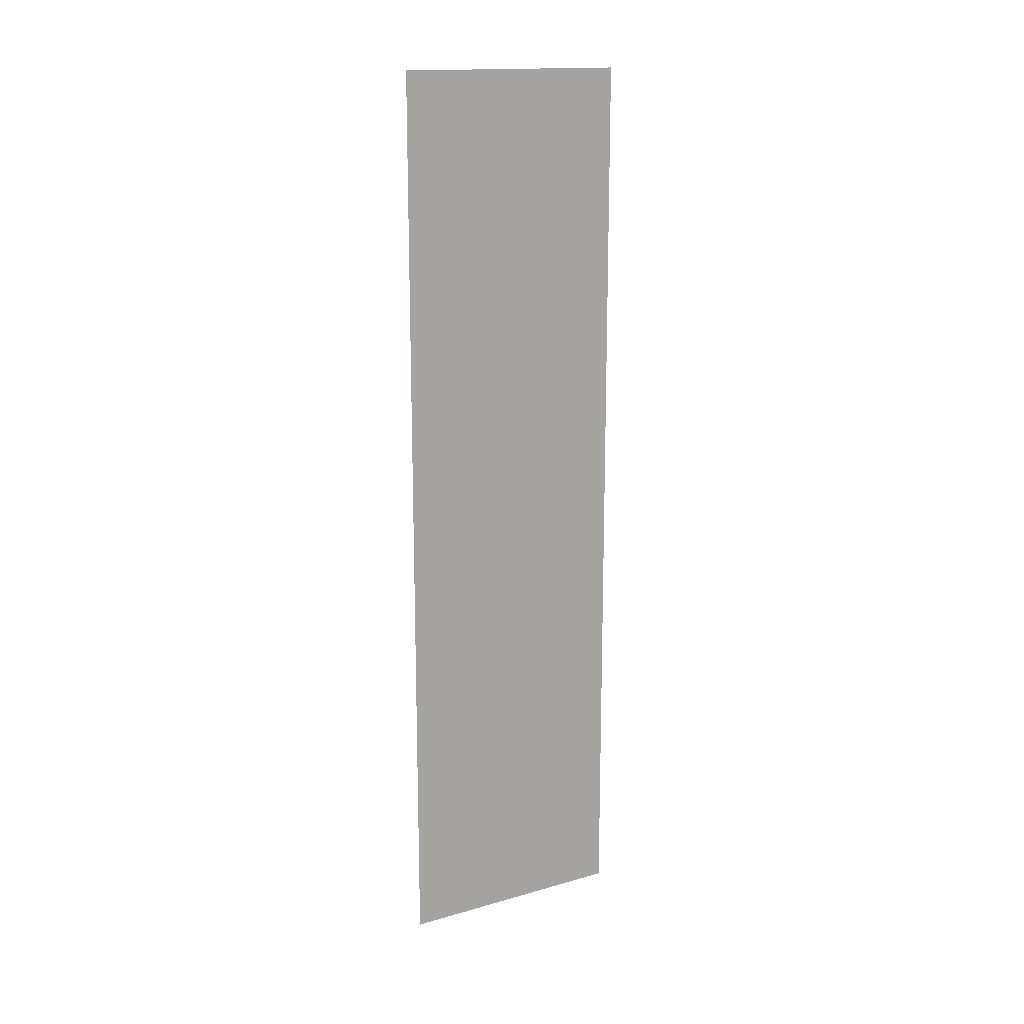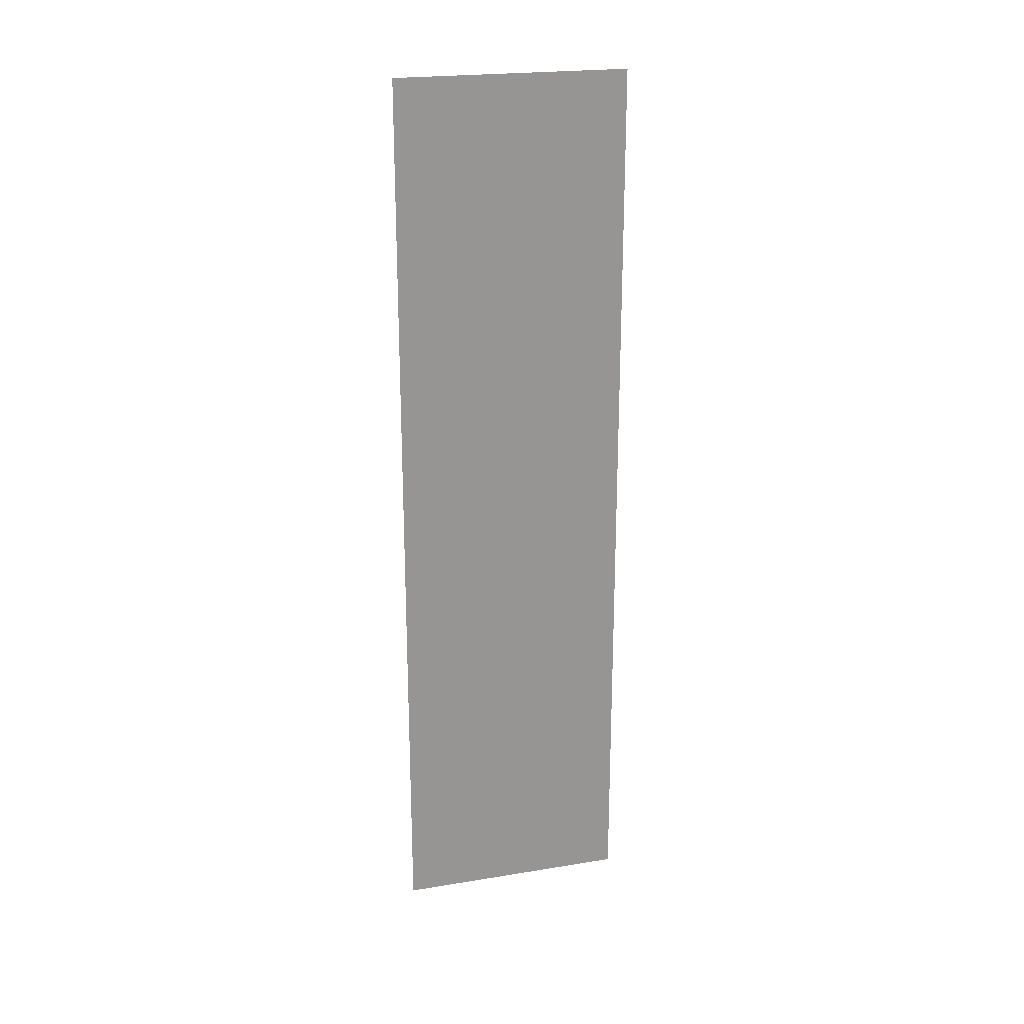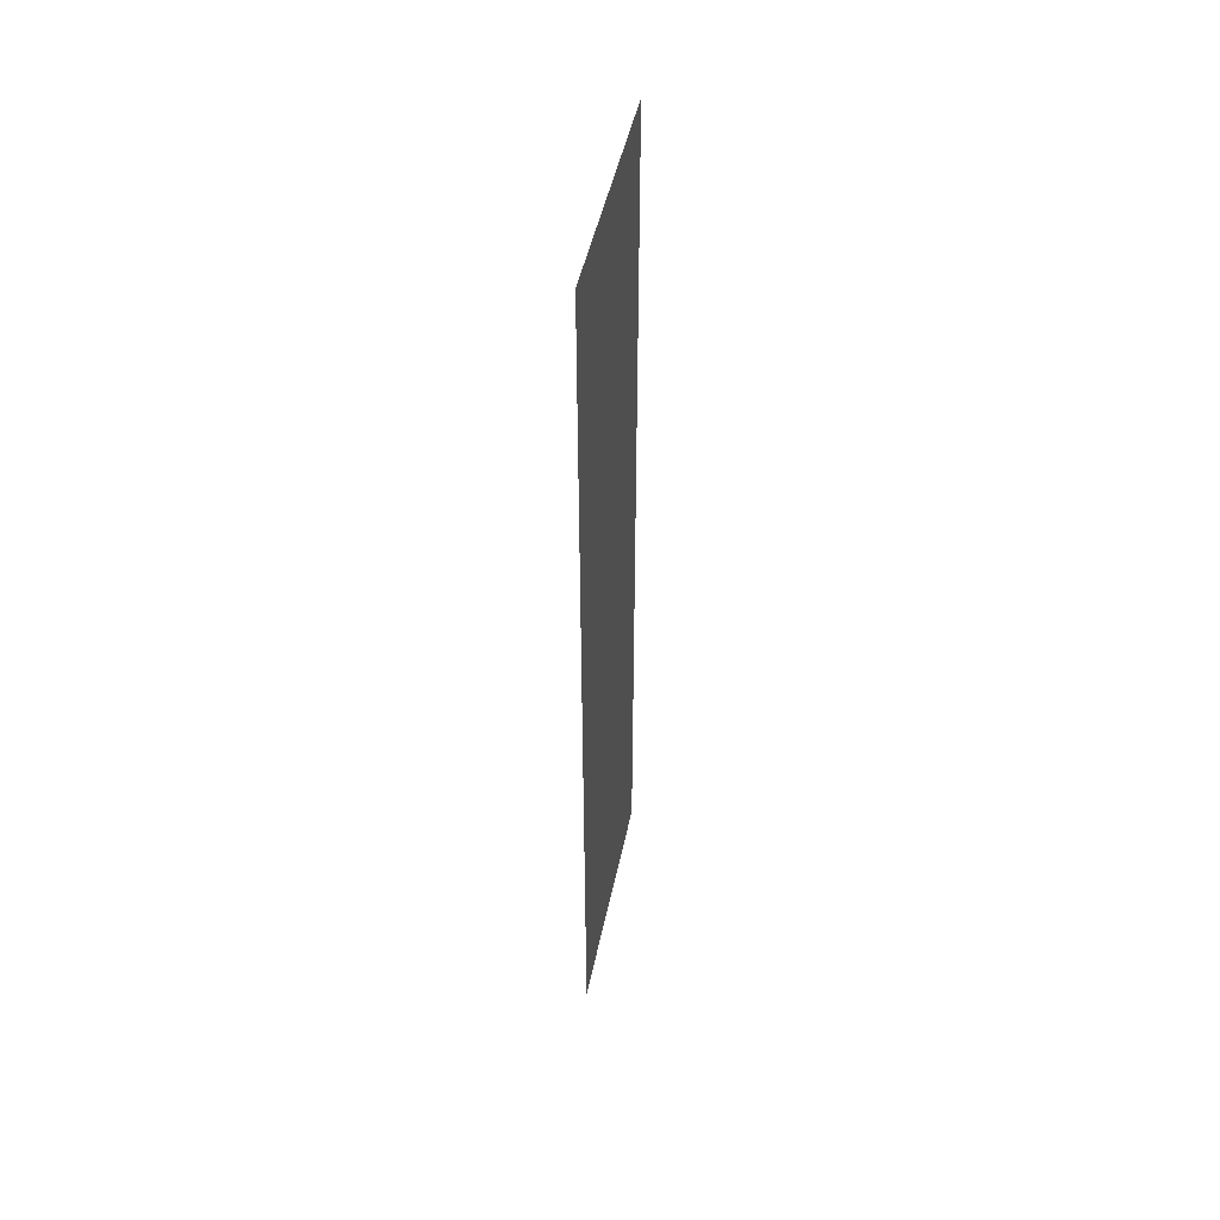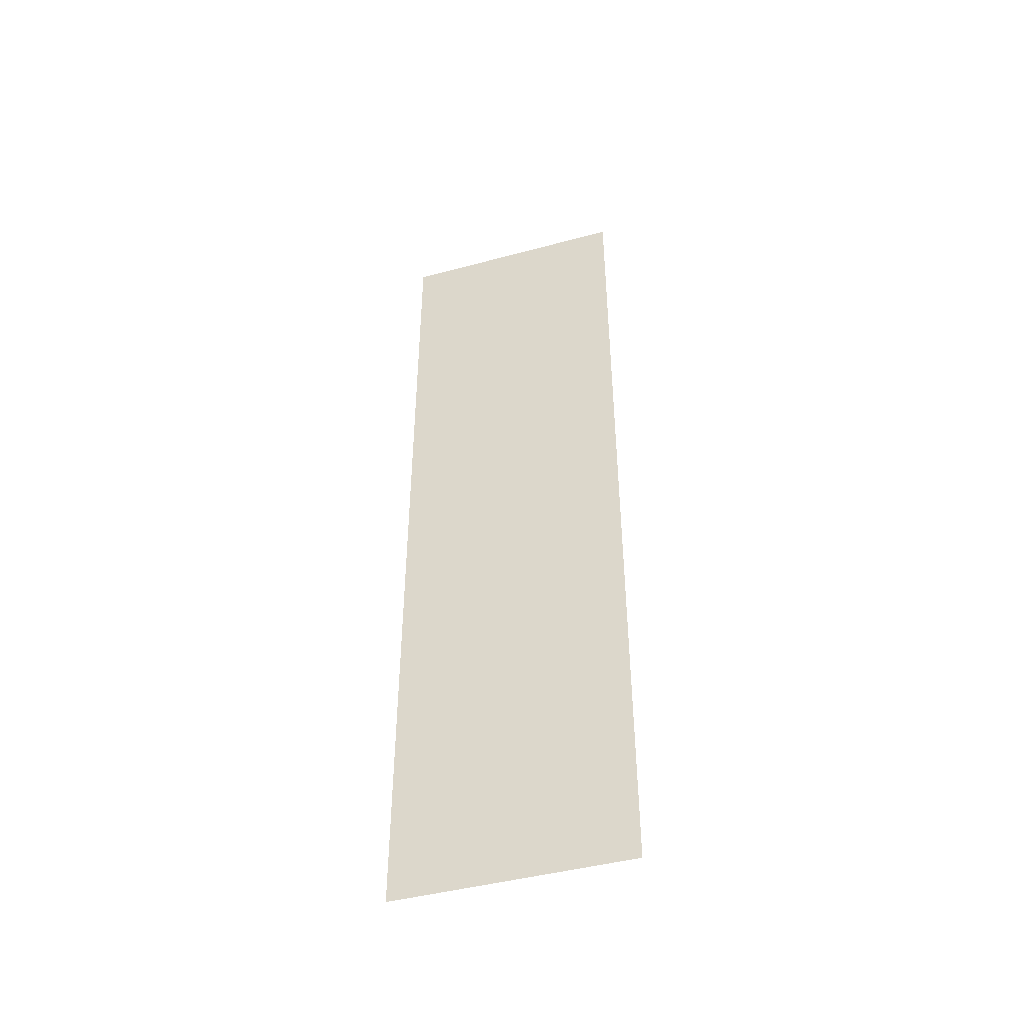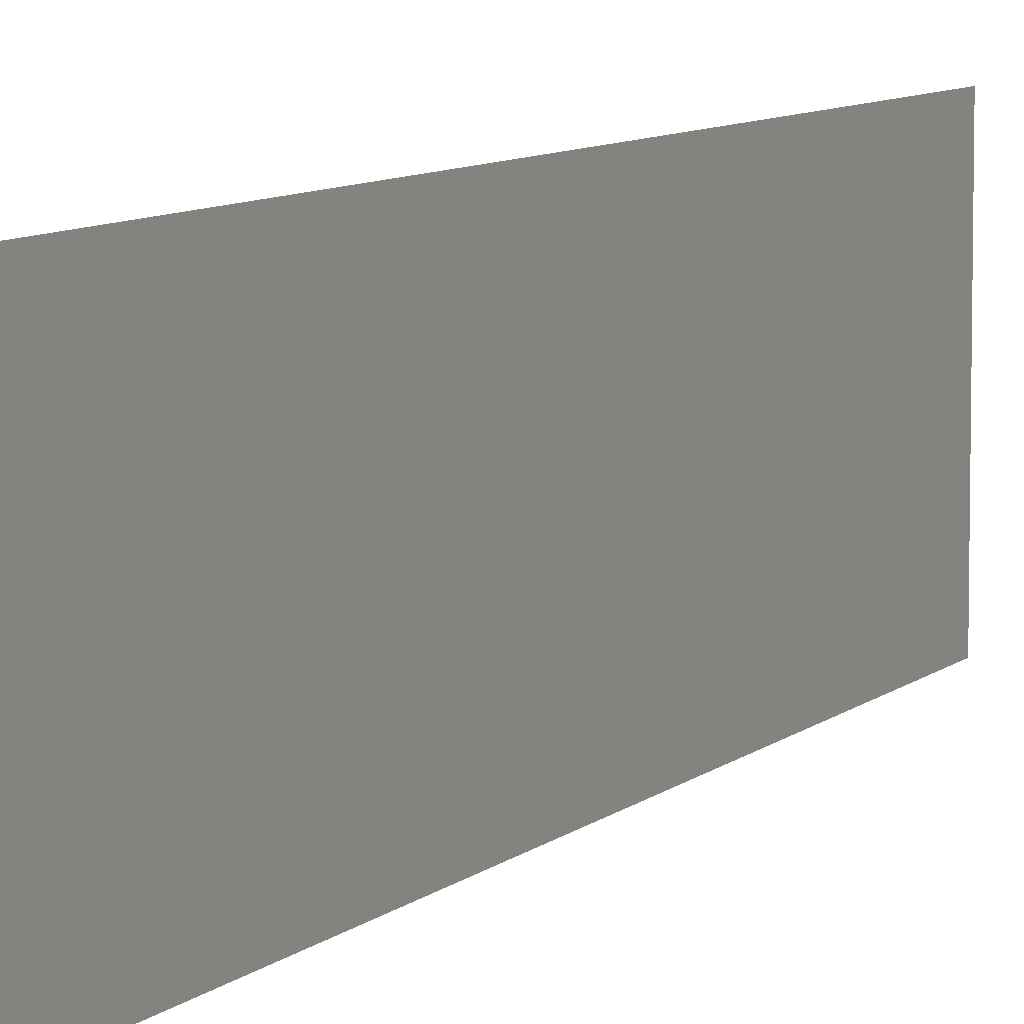
<metadata>
{"format":"obj","ext":"obj","renderer":"f3d","projection":"perspective","resolution":1024,"background":"white","views":[{"elev":15.9,"azim":59.6,"up":"+Z"},{"elev":22.3,"azim":74.3,"up":"+Z"},{"elev":47.8,"azim":11.7,"up":"+Z"},{"elev":-45.1,"azim":107.3,"up":"+Z"},{"elev":7.8,"azim":-155.7,"up":"+Y"}]}
</metadata>
<code>
o Plane.031_Plane.028
v -3.944 -0.1411 -0.1187
v -3.944 -0.1411 -3.235
v -3.944 0.6617 -0.1187
v -3.944 0.6617 -3.235
f 1 2 4 3

</code>
